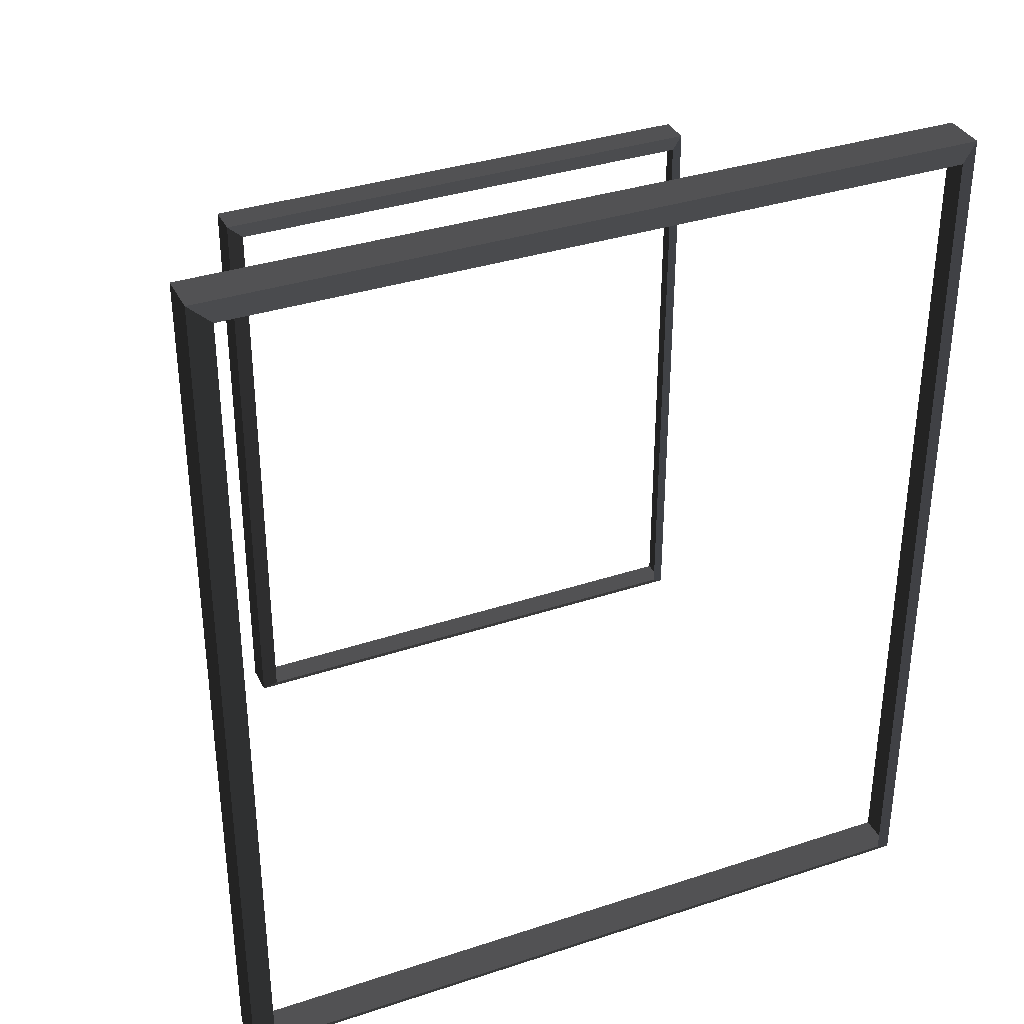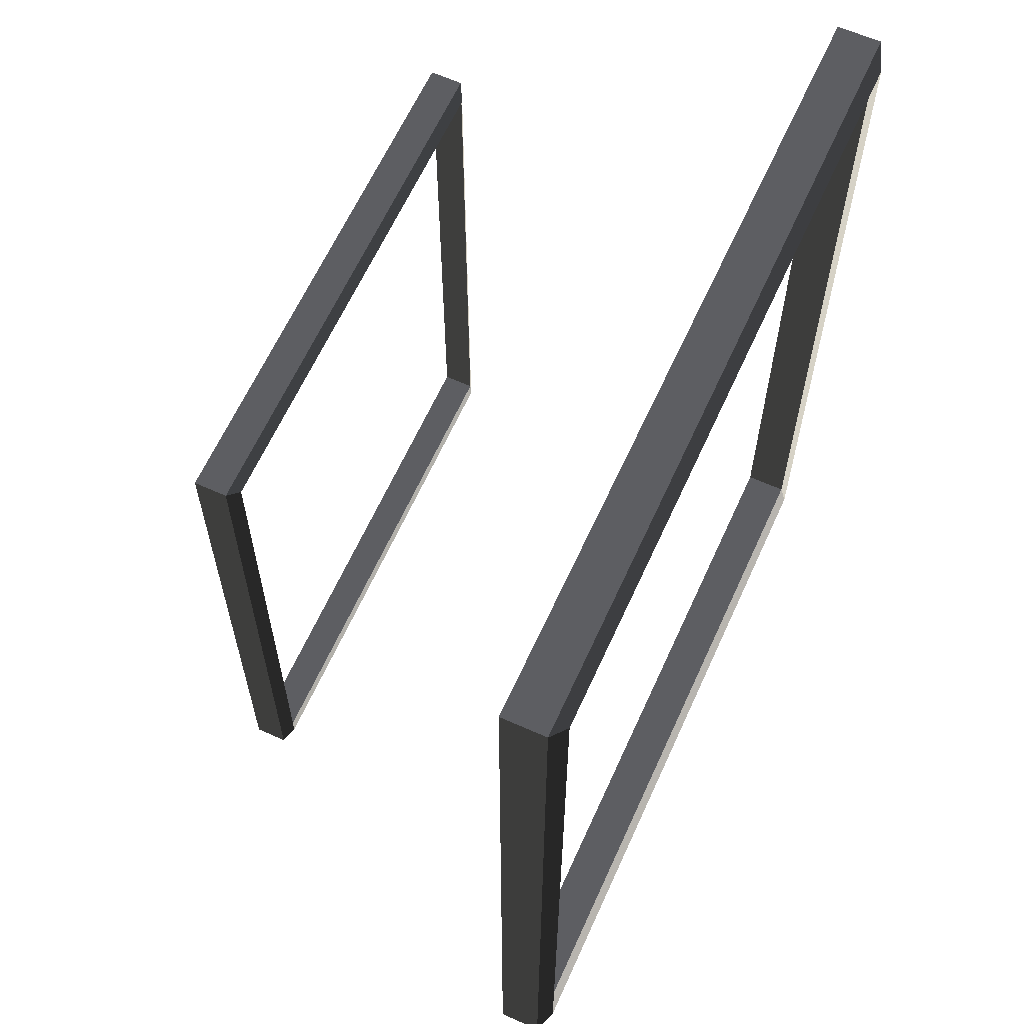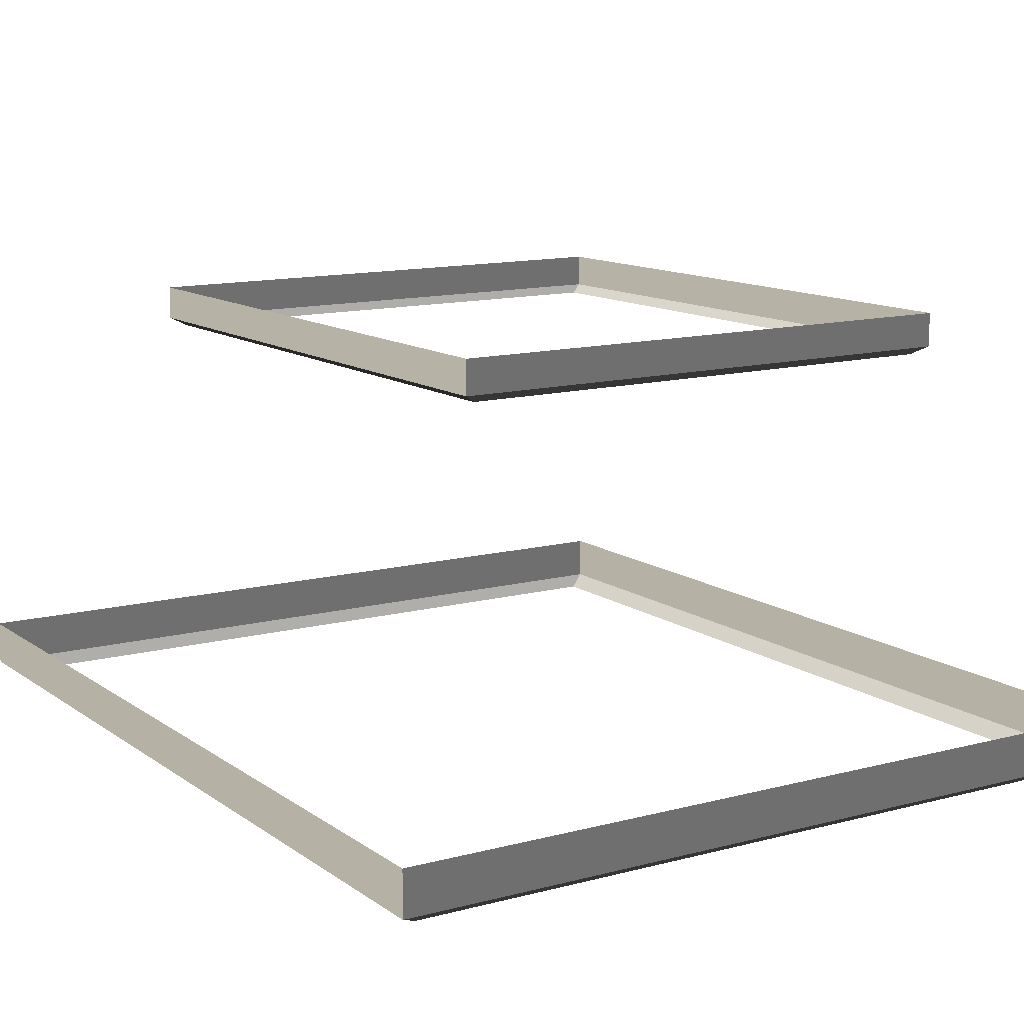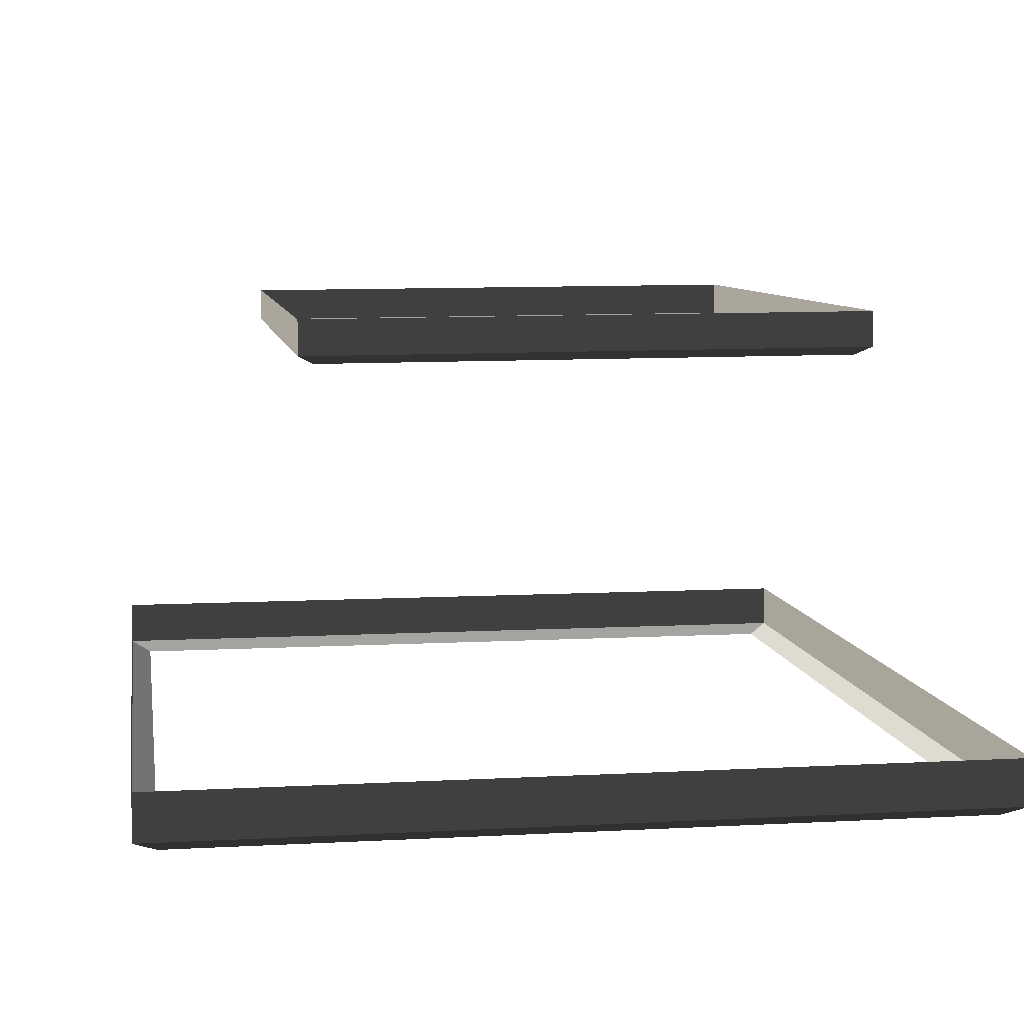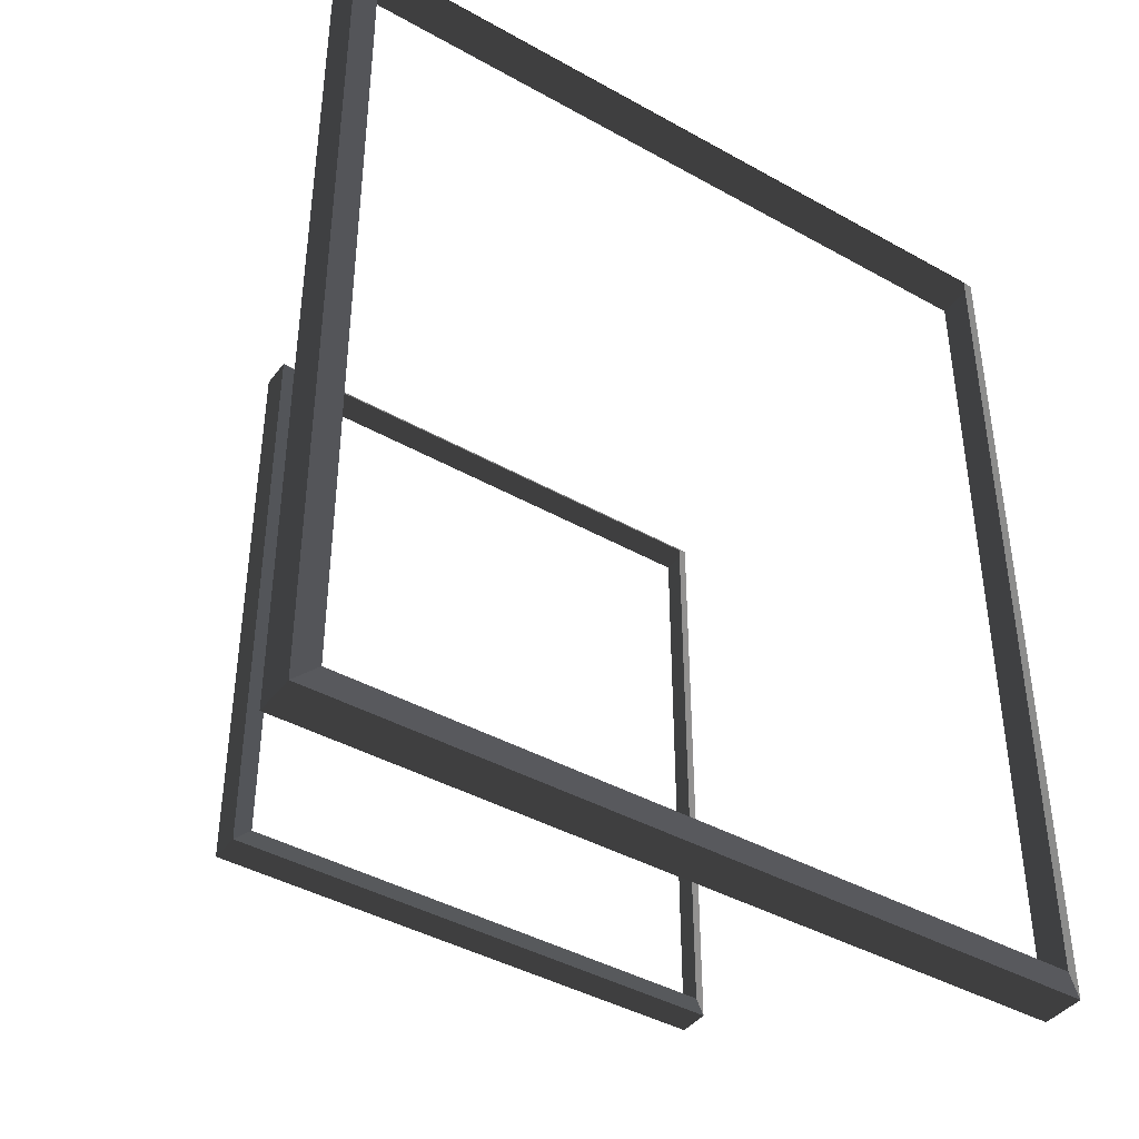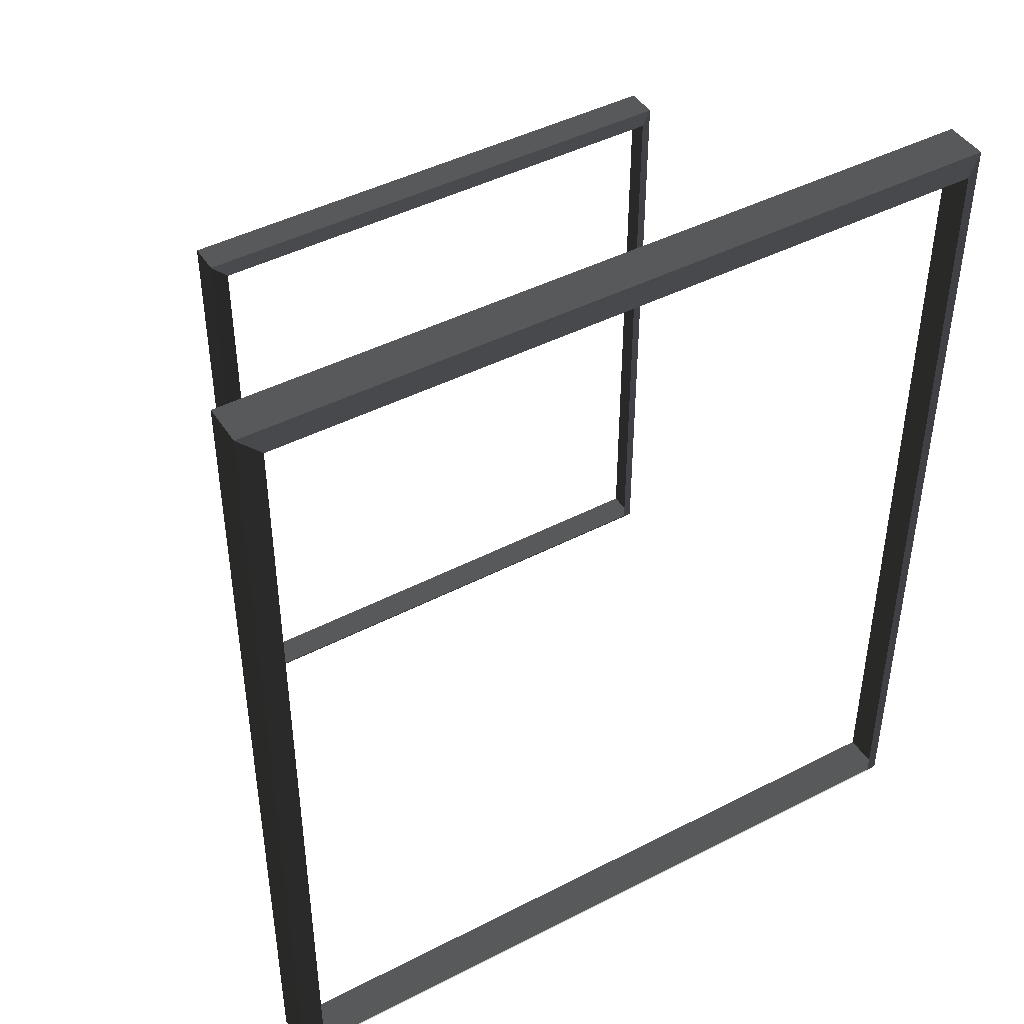
<metadata>
{"format":"obj","ext":"obj","renderer":"f3d","projection":"perspective","resolution":1024,"background":"white","views":[{"elev":35.1,"azim":156.4,"up":"+Y"},{"elev":62.6,"azim":114.4,"up":"+Y"},{"elev":12.1,"azim":147.8,"up":"+Z"},{"elev":7.7,"azim":171.1,"up":"+Z"},{"elev":-41.5,"azim":145.9,"up":"+Y"},{"elev":44.5,"azim":149.1,"up":"+Y"}]}
</metadata>
<code>
v -0.1365 -3.969 0.606
v 0.02681 -4.091 0.6876
v 0.02682 3.058 0.6879
v -0.1365 2.936 0.6063
v 0.02682 3.058 0.6879
v 0.02683 3.058 1.032
v -6.106 3.058 1.032
v -6.106 3.058 0.6879
v -5.943 2.936 0.6063
v -6.106 3.058 0.6879
v -6.106 -4.091 0.6876
v -5.943 -3.969 0.606
v -5.943 -3.969 0.606
v -6.106 -4.091 0.6876
v 0.02681 -4.091 0.6876
v -0.1365 -3.969 0.606
v -0.1365 2.936 0.6063
v 0.02682 3.058 0.6879
v -6.106 3.058 0.6879
v -5.943 2.936 0.6063
v 0.02681 -4.091 0.6876
v 0.02682 -4.091 1.032
v 0.02683 3.058 1.032
v 0.02682 3.058 0.6879
v -6.106 3.058 0.6879
v -6.106 3.058 1.032
v -6.106 -4.091 1.032
v -6.106 -4.091 0.6876
v -6.106 -4.091 0.6876
v -6.106 -4.091 1.032
v 0.02682 -4.091 1.032
v 0.02681 -4.091 0.6876
v -1.276 -2.832 3.714
v -1.166 -2.914 3.774
v -1.166 1.881 3.774
v -1.276 1.798 3.715
v -1.166 1.881 3.774
v -1.168 1.881 4.03
v -5.282 1.881 4.055
v -5.281 1.881 3.8
v -5.171 1.798 3.739
v -5.281 1.881 3.8
v -5.281 -2.914 3.8
v -5.171 -2.832 3.739
v -5.171 -2.832 3.739
v -5.281 -2.914 3.8
v -1.166 -2.914 3.774
v -1.276 -2.832 3.714
v -1.276 1.798 3.715
v -1.166 1.881 3.774
v -5.281 1.881 3.8
v -5.171 1.798 3.739
v -1.166 -2.914 3.774
v -1.168 -2.914 4.03
v -1.168 1.881 4.03
v -1.166 1.881 3.774
v -5.281 1.881 3.8
v -5.282 1.881 4.055
v -5.282 -2.914 4.055
v -5.281 -2.914 3.8
v -5.281 -2.914 3.8
v -5.282 -2.914 4.055
v -1.168 -2.914 4.03
v -1.166 -2.914 3.774
g Building_small_t1.027_38300_346
f 1 3 2
f 1 4 3
f 5 7 6
f 5 8 7
f 9 11 10
f 9 12 11
f 13 15 14
f 13 16 15
f 17 19 18
f 17 20 19
f 21 23 22
f 21 24 23
f 25 27 26
f 25 28 27
f 29 31 30
f 29 32 31
f 33 35 34
f 33 36 35
f 37 39 38
f 37 40 39
f 41 43 42
f 41 44 43
f 45 47 46
f 45 48 47
f 49 51 50
f 49 52 51
f 53 55 54
f 53 56 55
f 57 59 58
f 57 60 59
f 61 63 62
f 61 64 63

</code>
